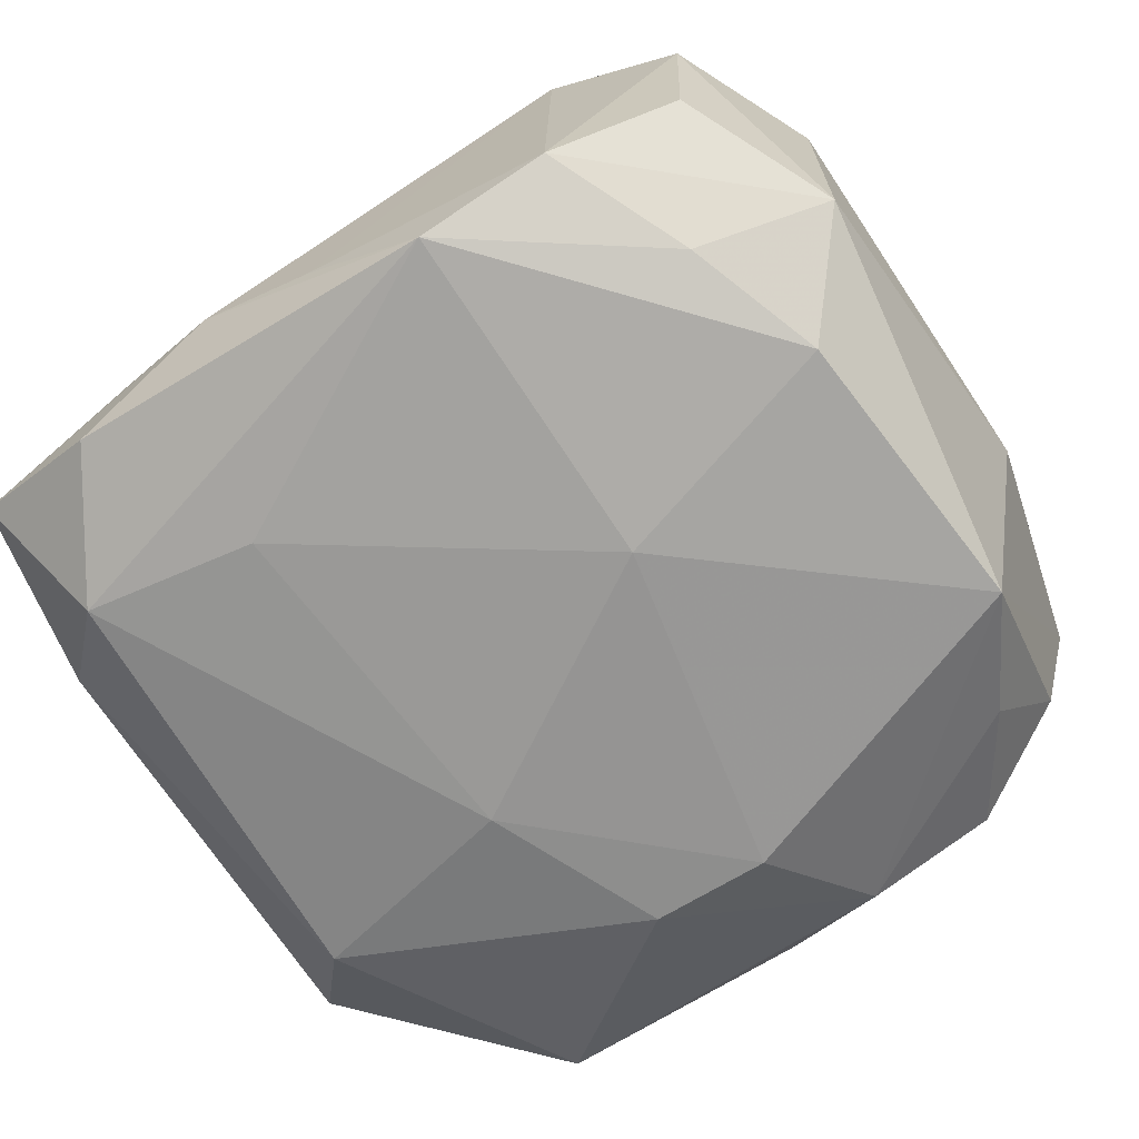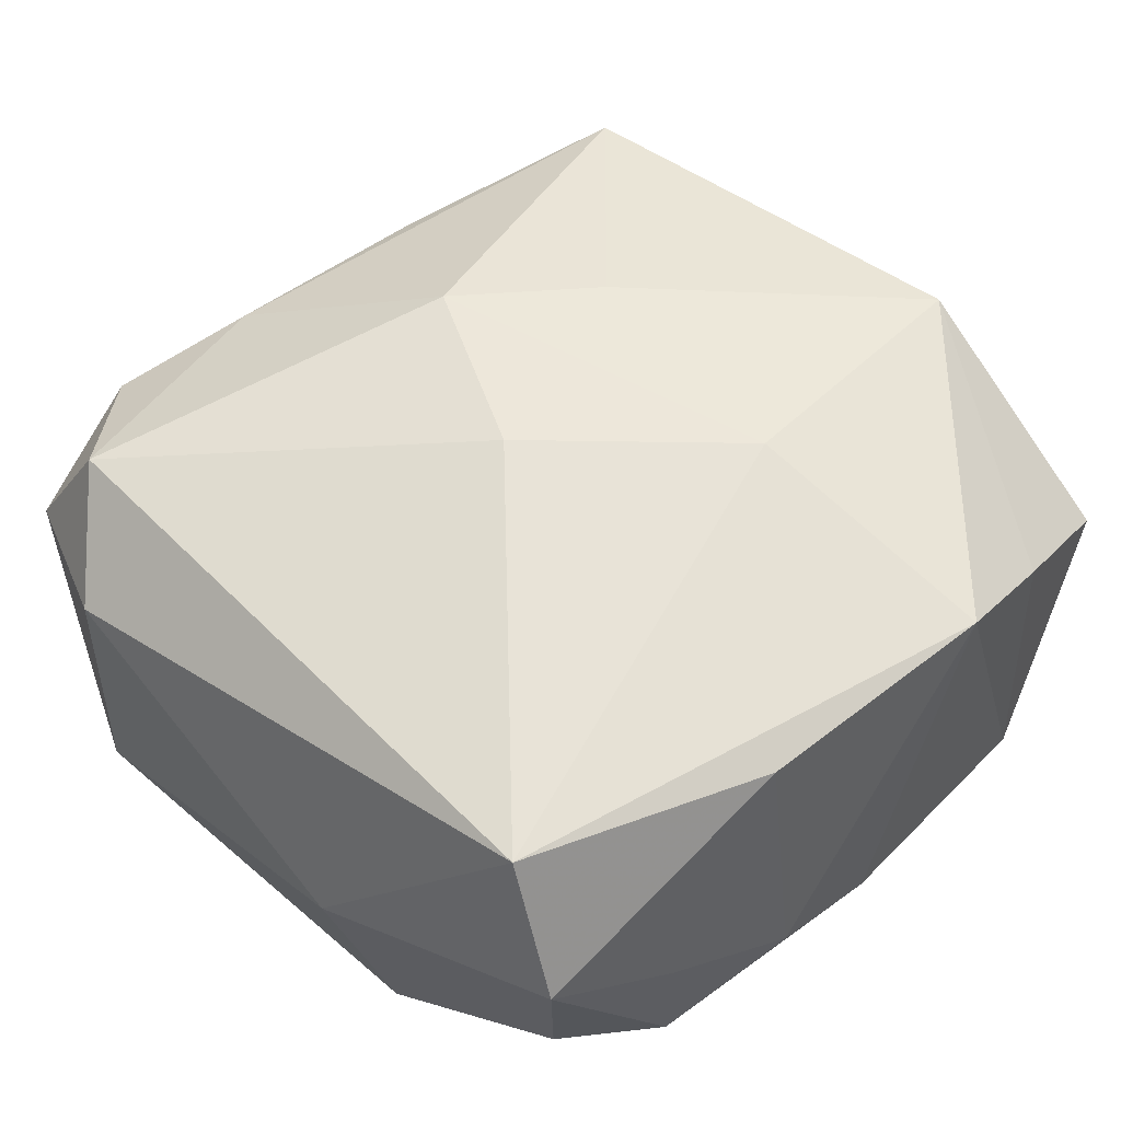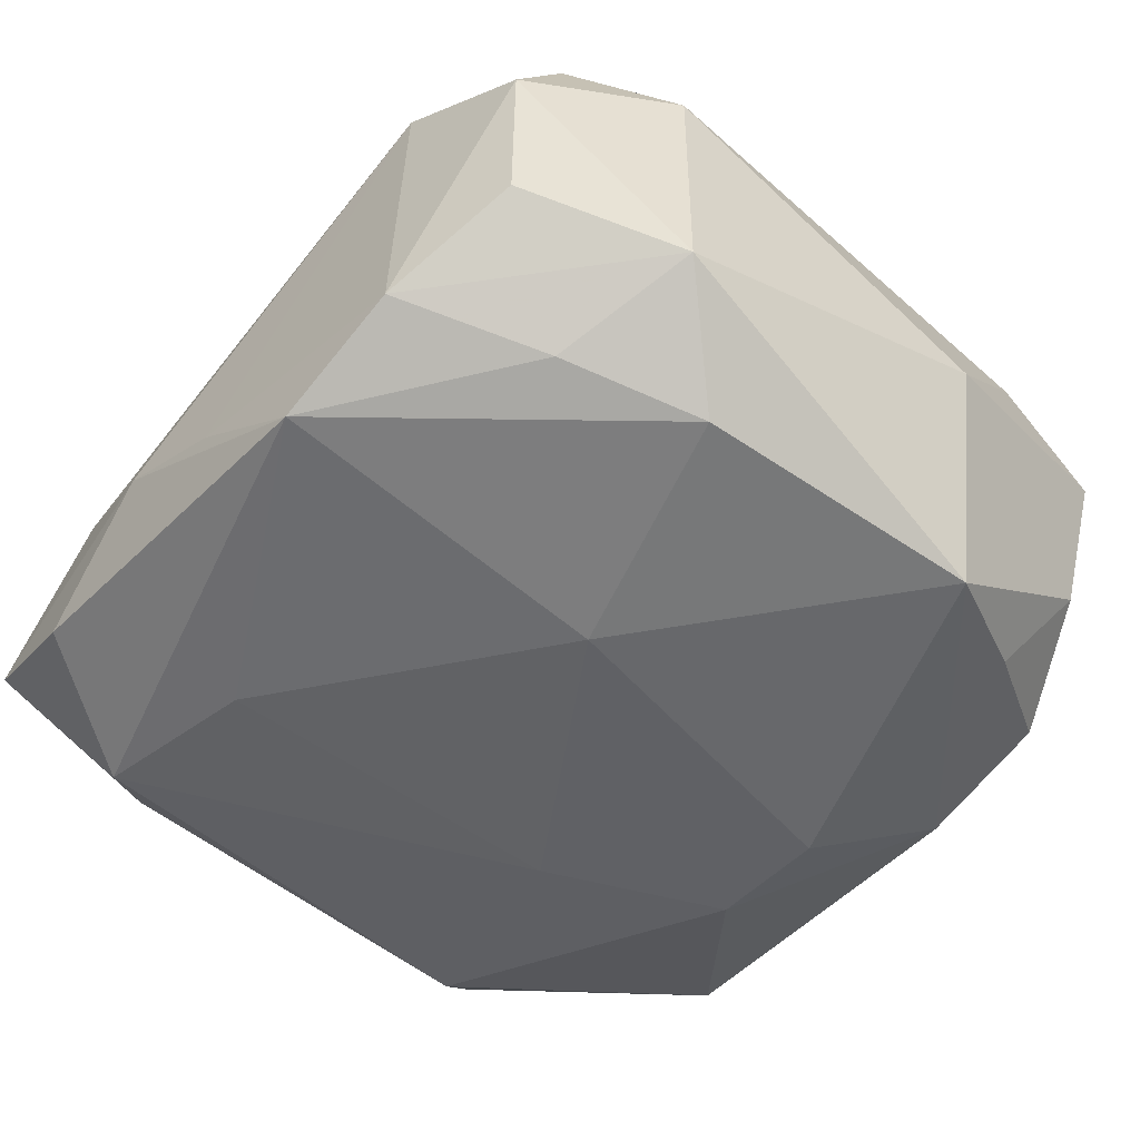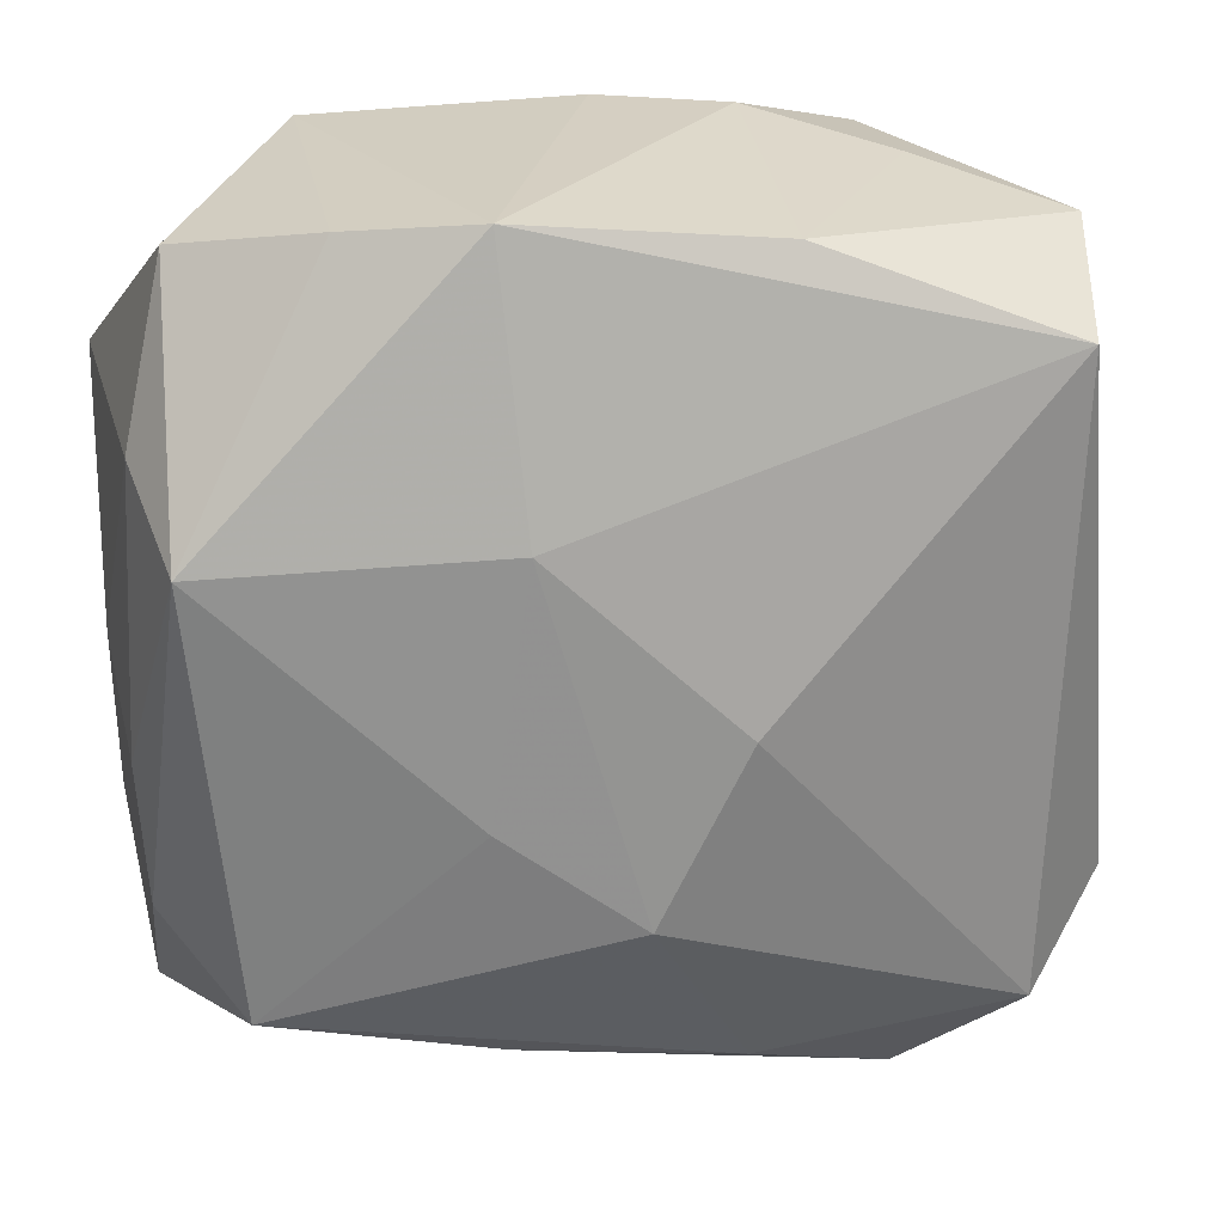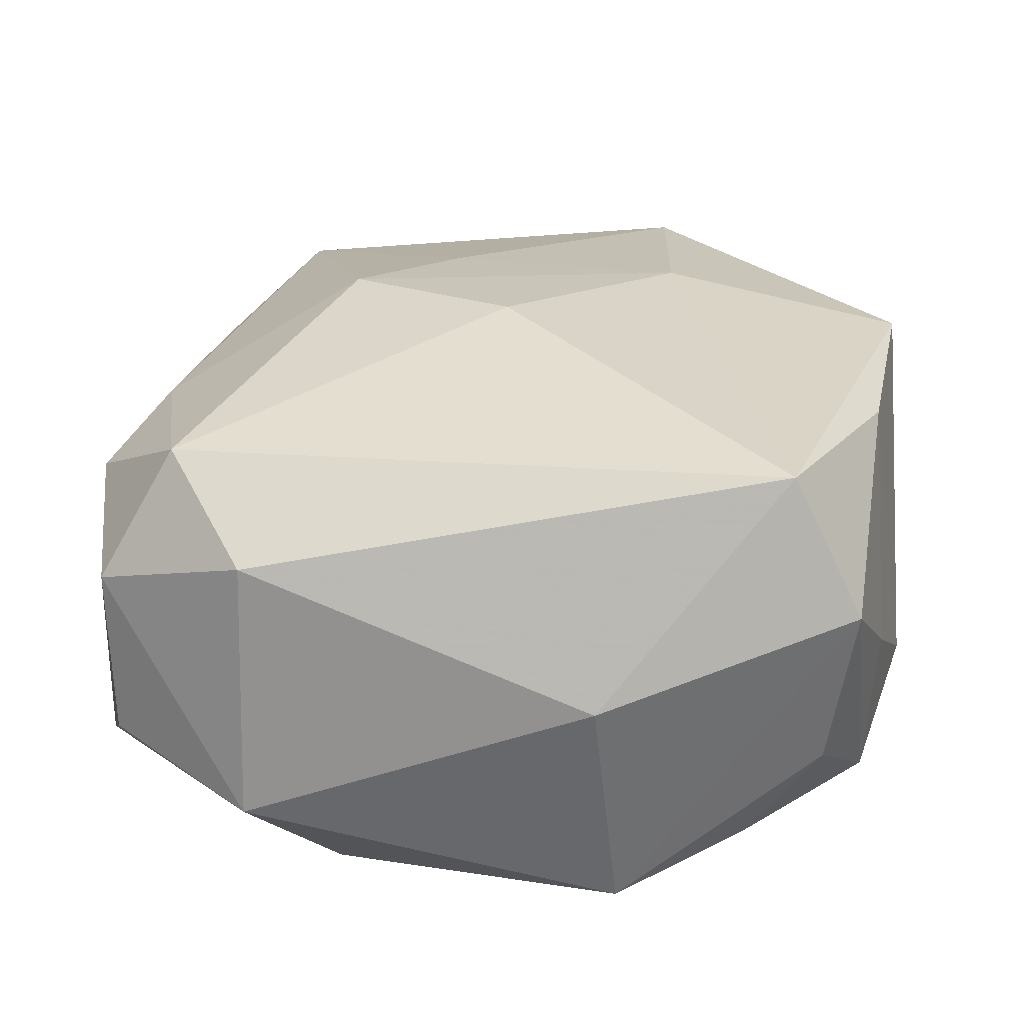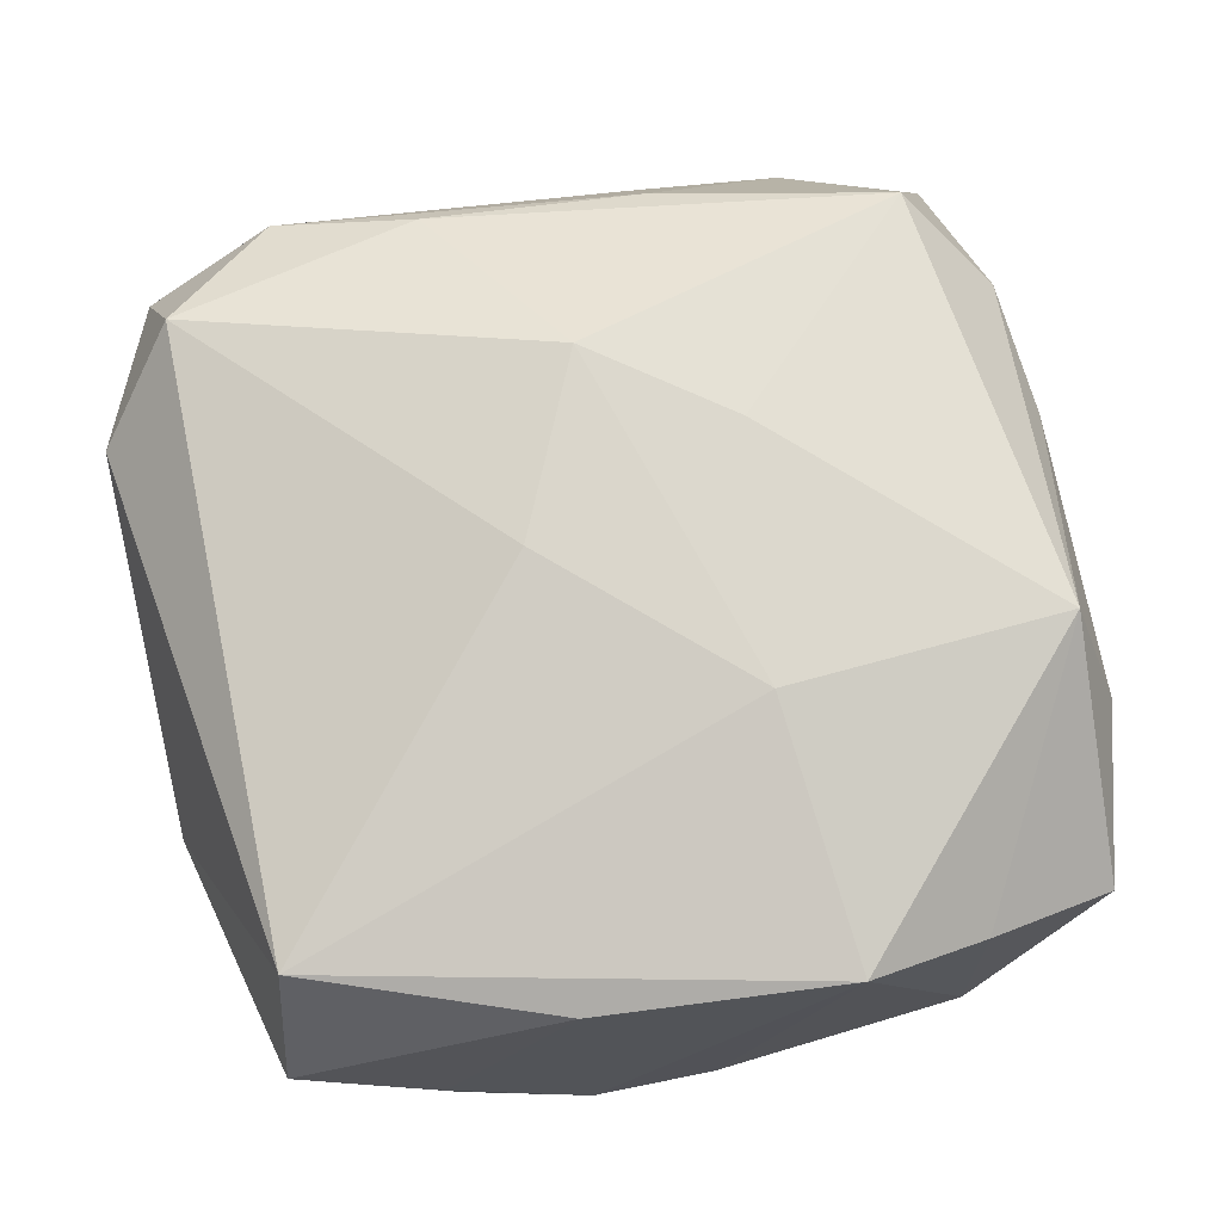
<metadata>
{"format":"obj","ext":"obj","renderer":"f3d","projection":"perspective","resolution":1024,"background":"white","views":[{"elev":-67.1,"azim":32.4,"up":"+Z"},{"elev":54.2,"azim":135.0,"up":"+Z"},{"elev":-50.4,"azim":49.3,"up":"+Z"},{"elev":24.8,"azim":-8.8,"up":"+Y"},{"elev":23.6,"azim":95.1,"up":"+Z"},{"elev":73.9,"azim":166.5,"up":"+Z"}]}
</metadata>
<code>
v 0.02084 -0.01919 -0.01358
v 0.02425 0.0232 -0.005994
v -0.001003 -0.02933 -0.008124
v -0.004198 0.01745 -0.01751
v -0.01874 -0.02852 -0.01059
v 0.02433 -0.0103 -0.01573
v 0.005399 -0.0001329 0.01922
v 0.02477 0.02037 0.01468
v -0.02584 0.01038 0.01623
v -0.02992 0.0004589 0.0003149
v 0.008377 0.02918 -0.00536
v 0.01673 0.02635 -0.01067
v 0.01738 0.02723 -0.0004107
v -0.008278 -0.02699 0.004847
v -0.023 -0.01878 0.01424
v 0.01617 -0.02835 -0.01067
v -0.02887 -0.00439 0.008225
v 0.007973 0.02589 -0.01351
v -0.02495 0.009676 -0.01503
v -0.009356 0.005283 -0.01773
v 0.008487 0.02667 0.01323
v -0.02993 0.0154 -0.00876
v -0.02993 -0.01429 -0.008396
v 0.02922 -0.01564 0.008675
v -0.000329 -0.01184 0.01916
v 0.02339 -0.02099 0.01462
v 0.02612 0.009316 -0.01674
v 0.02492 -0.026 0.005705
v -0.02827 -0.01349 0.00875
v -0.009307 -0.005292 0.01819
v 0.007487 -0.02877 -0.01422
v -0.01711 0.02803 -0.01066
v 0.006765 -0.02489 0.01245
v 0.01606 -0.0276 0.01033
v 0.03021 0.007867 -0.0004432
v -0.01207 -0.01813 -0.01527
v -0.02856 -0.02691 -0.005853
v -0.008152 0.0286 0.01421
v -0.01639 0.02735 0.01034
v -0.009186 -0.02971 -0.00482
v 0.003893 0.01741 -0.01773
v -0.006846 0.0114 0.01824
v -0.02795 0.01457 0.008649
v -0.0241 -0.01958 -0.01398
v 0.008233 -0.00574 -0.01773
v 0.02952 -0.01603 -0.009405
v 0.02172 0.01797 -0.0139
v 0.02626 0.02505 0.005445
v -0.007731 -0.02343 0.01202
v -0.01812 -0.02769 0.0003488
v -0.02534 0.02572 0.005965
v 0.02443 -0.02572 -0.005963
v 0.0001766 0.02915 -0.008556
f 53 38 11
f 53 32 38
f 53 18 32
f 37 50 15
f 40 50 37
f 25 26 7
f 51 32 22
f 22 43 51
f 43 9 51
f 38 9 42
f 42 25 7
f 12 53 11
f 18 53 12
f 34 50 40
f 44 37 23
f 22 32 19
f 19 20 44
f 19 23 22
f 44 23 19
f 32 18 4
f 4 19 32
f 20 19 4
f 35 46 27
f 52 46 28
f 26 34 28
f 11 38 21
f 30 9 15
f 15 25 30
f 30 42 9
f 25 42 30
f 38 32 39
f 32 51 39
f 39 9 38
f 39 51 9
f 13 12 11
f 11 21 13
f 27 18 47
f 18 12 47
f 47 2 27
f 47 12 2
f 15 50 49
f 29 23 37
f 15 9 29
f 29 37 15
f 41 18 27
f 41 4 18
f 20 4 41
f 27 2 48
f 48 35 27
f 2 12 48
f 12 13 48
f 48 13 21
f 16 46 52
f 52 28 16
f 16 28 34
f 40 37 5
f 5 31 40
f 5 37 44
f 44 31 5
f 20 41 45
f 45 41 27
f 27 46 6
f 6 45 27
f 31 45 6
f 50 34 14
f 14 49 50
f 34 49 14
f 33 34 26
f 33 49 34
f 15 49 33
f 33 25 15
f 26 25 33
f 22 23 10
f 10 43 22
f 46 35 24
f 24 28 46
f 26 28 24
f 35 48 8
f 8 24 35
f 26 24 8
f 7 26 8
f 8 48 21
f 8 42 7
f 38 42 8
f 8 21 38
f 40 31 3
f 31 16 3
f 3 34 40
f 3 16 34
f 36 31 44
f 36 45 31
f 44 20 36
f 20 45 36
f 1 16 31
f 31 6 1
f 46 16 1
f 1 6 46
f 23 29 17
f 17 10 23
f 43 10 17
f 17 9 43
f 17 29 9

</code>
